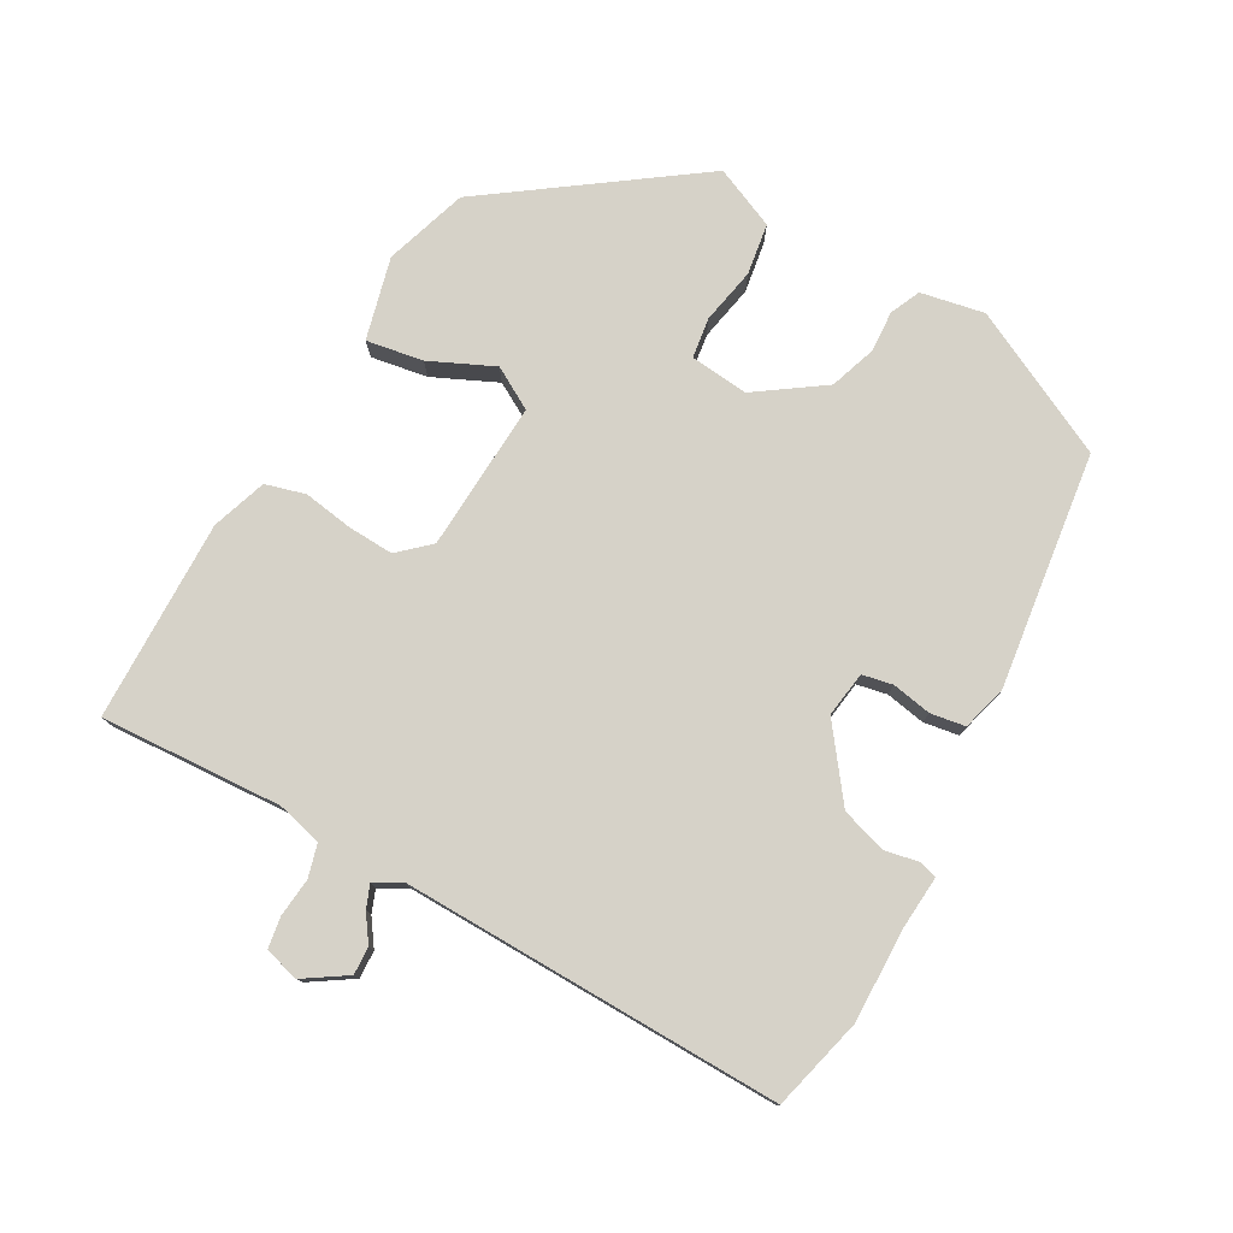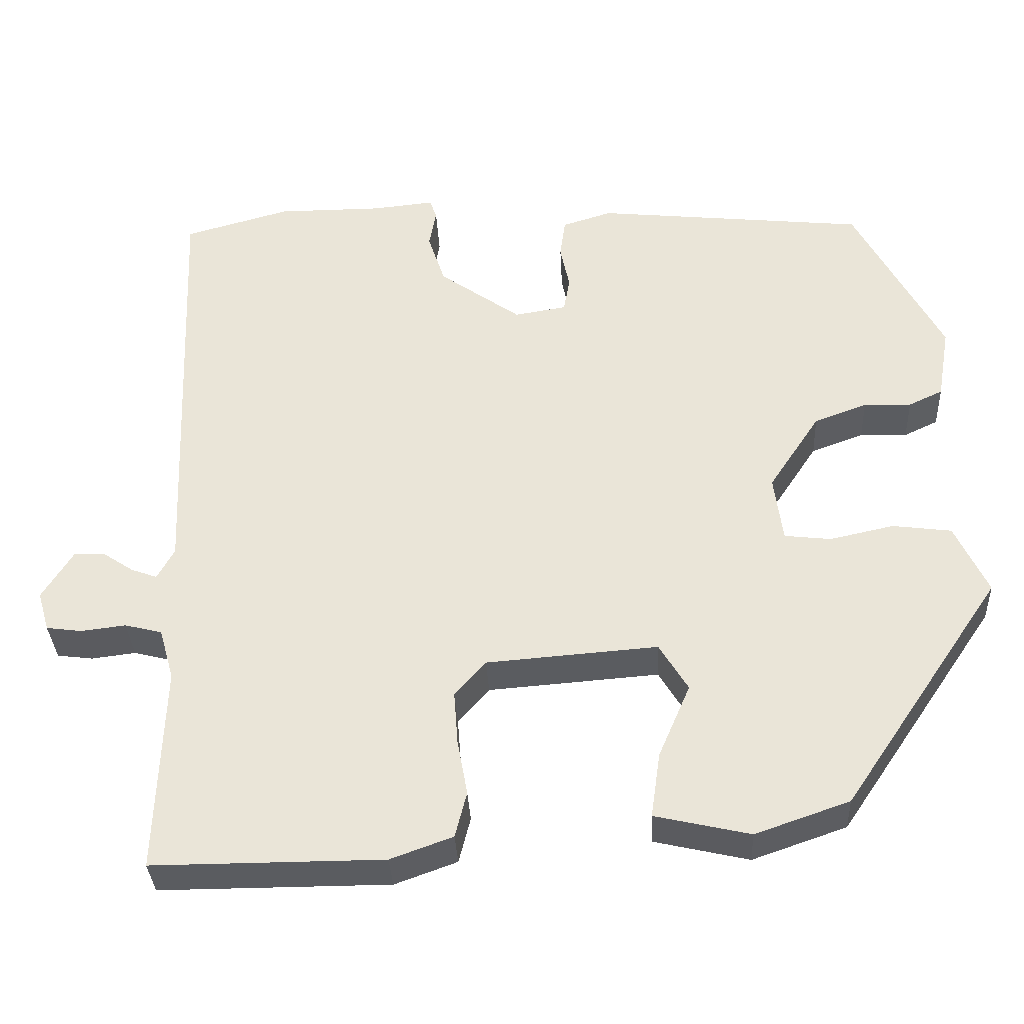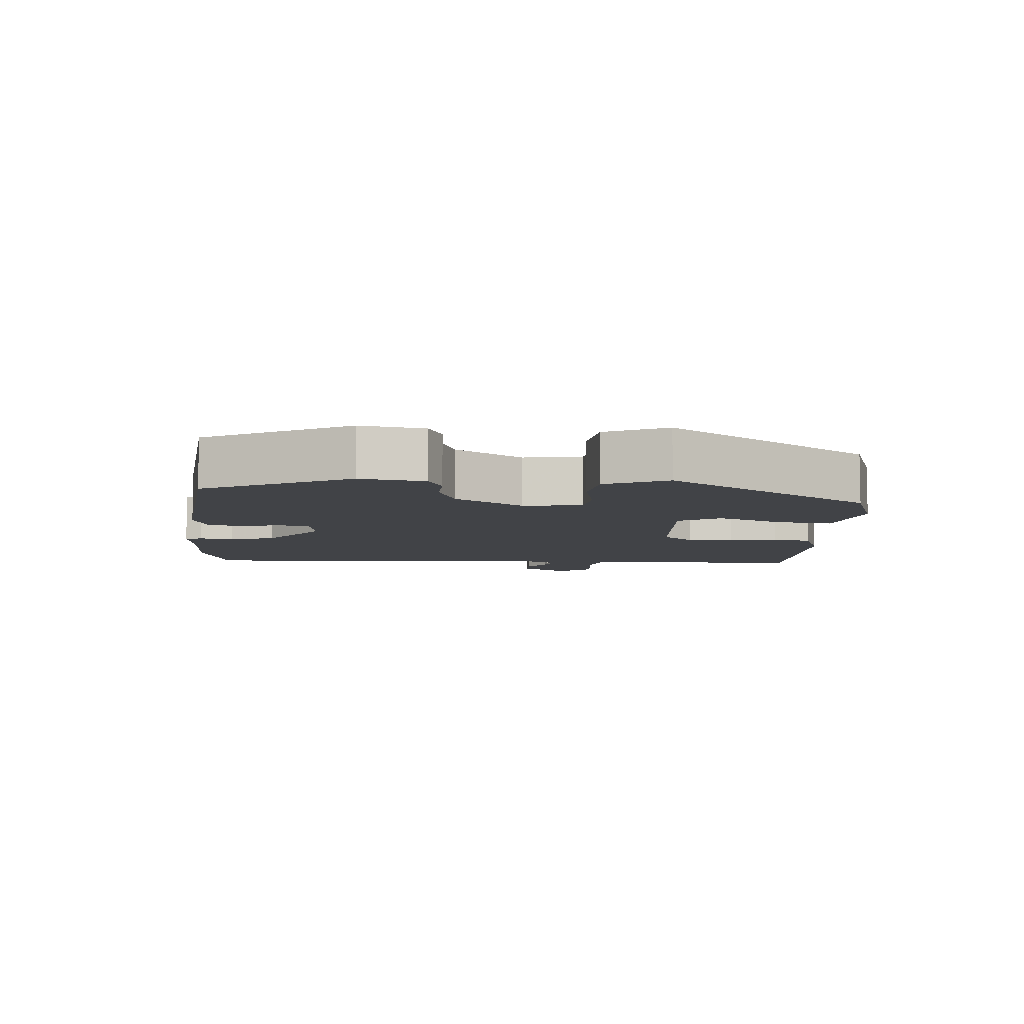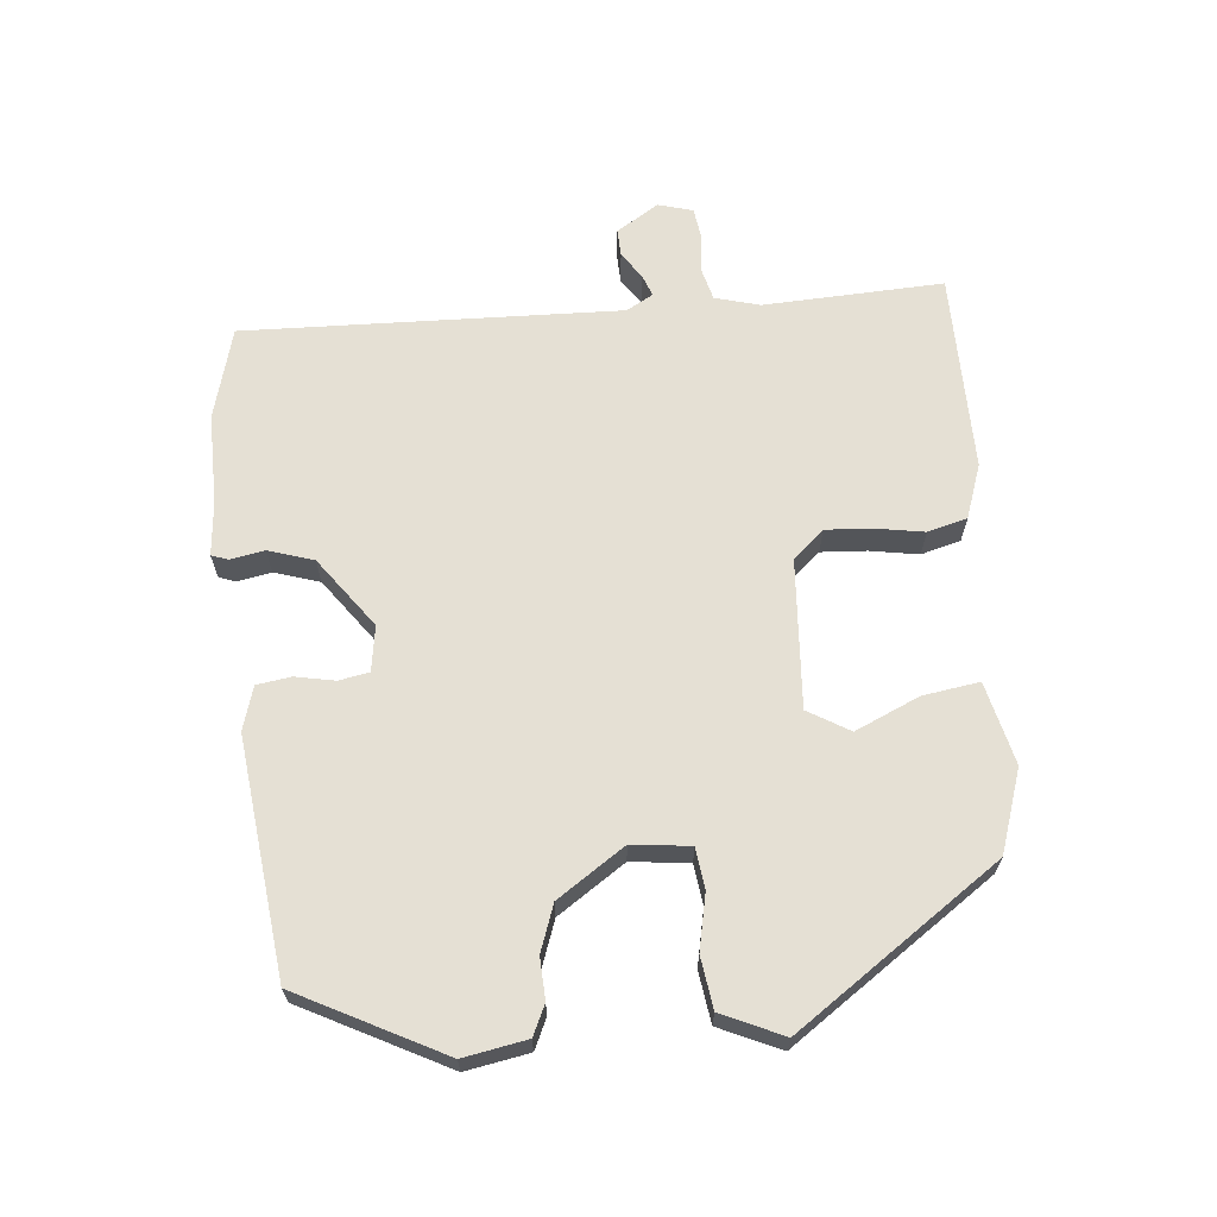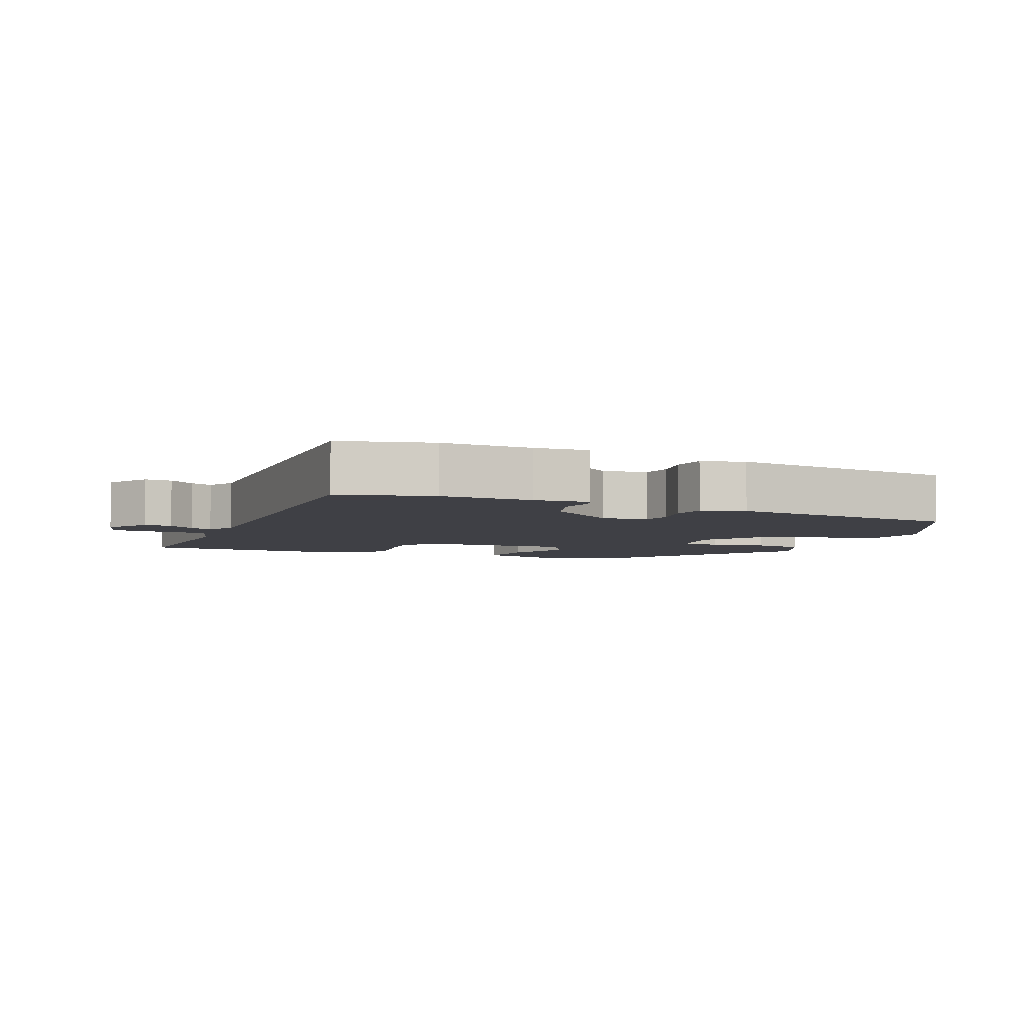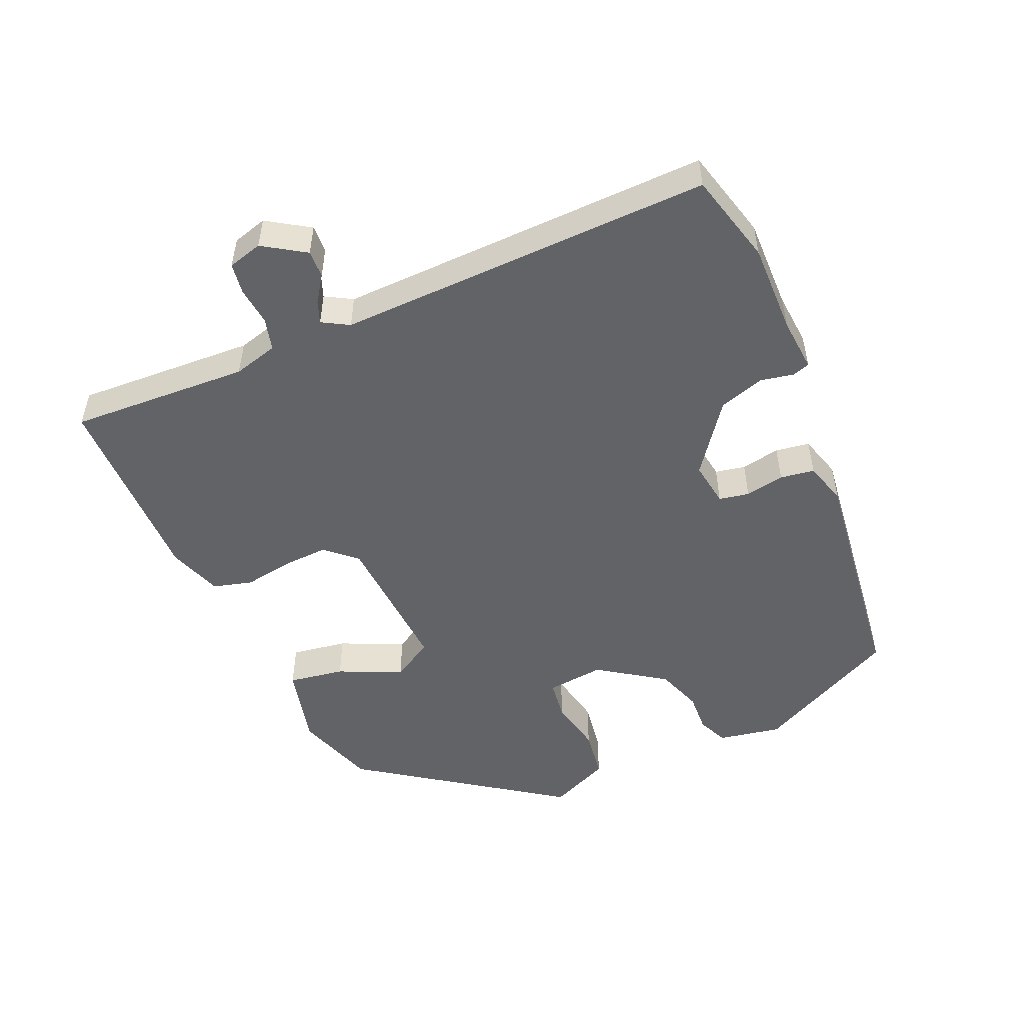
<metadata>
{"format":"obj","ext":"obj","renderer":"f3d","projection":"perspective","resolution":1024,"background":"white","views":[{"elev":77.6,"azim":-62.0,"up":"+Y"},{"elev":-34.4,"azim":2.8,"up":"+Z"},{"elev":-7.2,"azim":85.6,"up":"+Y"},{"elev":65.5,"azim":84.1,"up":"+Y"},{"elev":-5.2,"azim":-23.7,"up":"+Y"},{"elev":-50.9,"azim":-67.4,"up":"+Y"}]}
</metadata>
<code>
v 0.327 0.07 -0.466
v 0.206 0.07 -0.508
v 0.084 0.07 -0.48
v 0.096 0.07 -0.396
v 0.137 0.07 -0.301
v 0.1 0.07 -0.24
v -0.12 0.07 -0.257
v -0.16 0.07 -0.303
v -0.155 0.07 -0.371
v -0.142 0.07 -0.443
v -0.157 0.07 -0.502
v -0.237 0.07 -0.531
v -0.533 0.07 -0.532
v -0.524 0.07 -0.265
v -0.543 0.07 -0.199
v -0.591 0.07 -0.187
v -0.648 0.07 -0.194
v -0.694 0.07 -0.188
v -0.709 0.07 -0.137
v -0.67 0.07 -0.074
v -0.629 0.07 -0.075
v -0.59 0.07 -0.101
v -0.557 0.07 -0.113
v -0.535 0.07 -0.073
v -0.558 0.07 0.484
v -0.422 0.07 0.522
v -0.287 0.07 0.522
v -0.207 0.07 0.53
v -0.198 0.07 0.505
v -0.207 0.07 0.455
v -0.185 0.07 0.388
v -0.08 0.07 0.313
v -0.013 0.07 0.324
v -0.005 0.07 0.369
v -0.017 0.07 0.427
v -0.01 0.07 0.478
v 0.054 0.07 0.498
v 0.404 0.07 0.461
v 0.516 0.07 0.249
v 0.5 0.07 0.155
v 0.456 0.07 0.134
v 0.395 0.07 0.136
v 0.327 0.07 0.111
v 0.261 0.07 0.011
v 0.272 0.07 -0.075
v 0.332 0.07 -0.082
v 0.414 0.07 -0.064
v 0.49 0.07 -0.074
v 0.532 0.07 -0.164
v 0.327 0 -0.466
v 0.206 0 -0.508
v 0.084 0 -0.48
v 0.096 0 -0.396
v 0.137 0 -0.301
v 0.1 0 -0.24
v -0.12 0 -0.257
v -0.16 0 -0.303
v -0.155 0 -0.371
v -0.142 0 -0.443
v -0.157 0 -0.502
v -0.237 0 -0.531
v -0.533 0 -0.532
v -0.524 0 -0.265
v -0.543 0 -0.199
v -0.591 0 -0.187
v -0.648 0 -0.194
v -0.694 0 -0.188
v -0.709 0 -0.137
v -0.67 0 -0.074
v -0.629 0 -0.075
v -0.59 0 -0.101
v -0.557 0 -0.113
v -0.535 0 -0.073
v -0.558 0 0.484
v -0.422 0 0.522
v -0.287 0 0.522
v -0.207 0 0.53
v -0.198 0 0.505
v -0.207 0 0.455
v -0.185 0 0.388
v -0.08 0 0.313
v -0.013 0 0.324
v -0.005 0 0.369
v -0.017 0 0.427
v -0.01 0 0.478
v 0.054 0 0.498
v 0.404 0 0.461
v 0.516 0 0.249
v 0.5 0 0.155
v 0.456 0 0.134
v 0.395 0 0.136
v 0.327 0 0.111
v 0.261 0 0.011
v 0.272 0 -0.075
v 0.332 0 -0.082
v 0.414 0 -0.064
v 0.49 0 -0.074
v 0.532 0 -0.164
f 46 47 48 49
f 45 46 49 1
f 39 40 41 42
f 39 42 43
f 38 39 43
f 37 38 43 44
f 34 35 36 37
f 33 34 37 44
f 27 28 29 30
f 27 30 31
f 24 25 26 27
f 24 27 31
f 23 24 31 32
f 19 20 21 22
f 19 22 23
f 16 17 18 19
f 15 16 19 23
f 14 15 23 32
f 9 10 11 12
f 8 9 12 13
f 7 8 13 14
f 2 3 4 5
f 45 1 2 5
f 45 5 6
f 32 33 44 45
f 14 32 45
f 6 7 14 45
f 98 97 96 95
f 50 98 95 94
f 91 90 89 88
f 92 91 88
f 92 88 87
f 93 92 87 86
f 86 85 84 83
f 93 86 83 82
f 79 78 77 76
f 80 79 76
f 76 75 74 73
f 80 76 73
f 81 80 73 72
f 71 70 69 68
f 72 71 68
f 68 67 66 65
f 72 68 65 64
f 81 72 64 63
f 61 60 59 58
f 62 61 58 57
f 63 62 57 56
f 54 53 52 51
f 54 51 50 94
f 55 54 94
f 94 93 82 81
f 94 81 63
f 94 63 56 55
f 1 50 51 2
f 2 51 52 3
f 3 52 53 4
f 4 53 54 5
f 5 54 55 6
f 6 55 56 7
f 7 56 57 8
f 8 57 58 9
f 9 58 59 10
f 10 59 60 11
f 11 60 61 12
f 12 61 62 13
f 13 62 63 14
f 14 63 64 15
f 15 64 65 16
f 16 65 66 17
f 17 66 67 18
f 18 67 68 19
f 19 68 69 20
f 20 69 70 21
f 21 70 71 22
f 22 71 72 23
f 23 72 73 24
f 24 73 74 25
f 25 74 75 26
f 26 75 76 27
f 27 76 77 28
f 28 77 78 29
f 29 78 79 30
f 30 79 80 31
f 31 80 81 32
f 32 81 82 33
f 33 82 83 34
f 34 83 84 35
f 35 84 85 36
f 36 85 86 37
f 37 86 87 38
f 38 87 88 39
f 39 88 89 40
f 40 89 90 41
f 41 90 91 42
f 42 91 92 43
f 43 92 93 44
f 44 93 94 45
f 45 94 95 46
f 46 95 96 47
f 47 96 97 48
f 48 97 98 49
f 49 98 50 1

</code>
